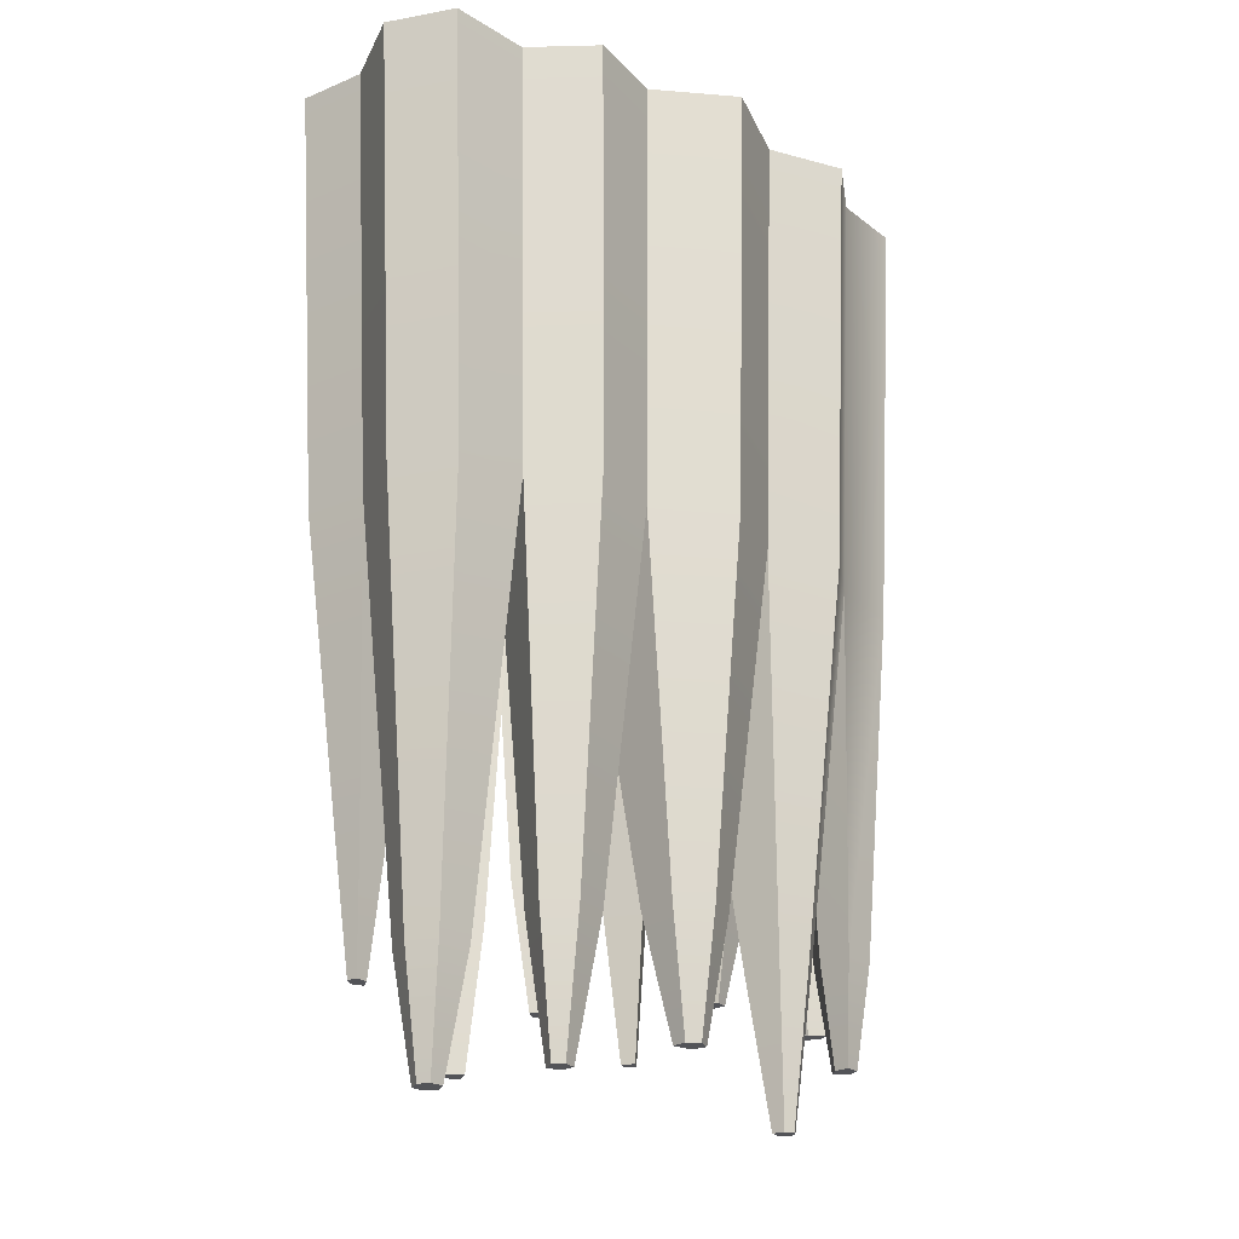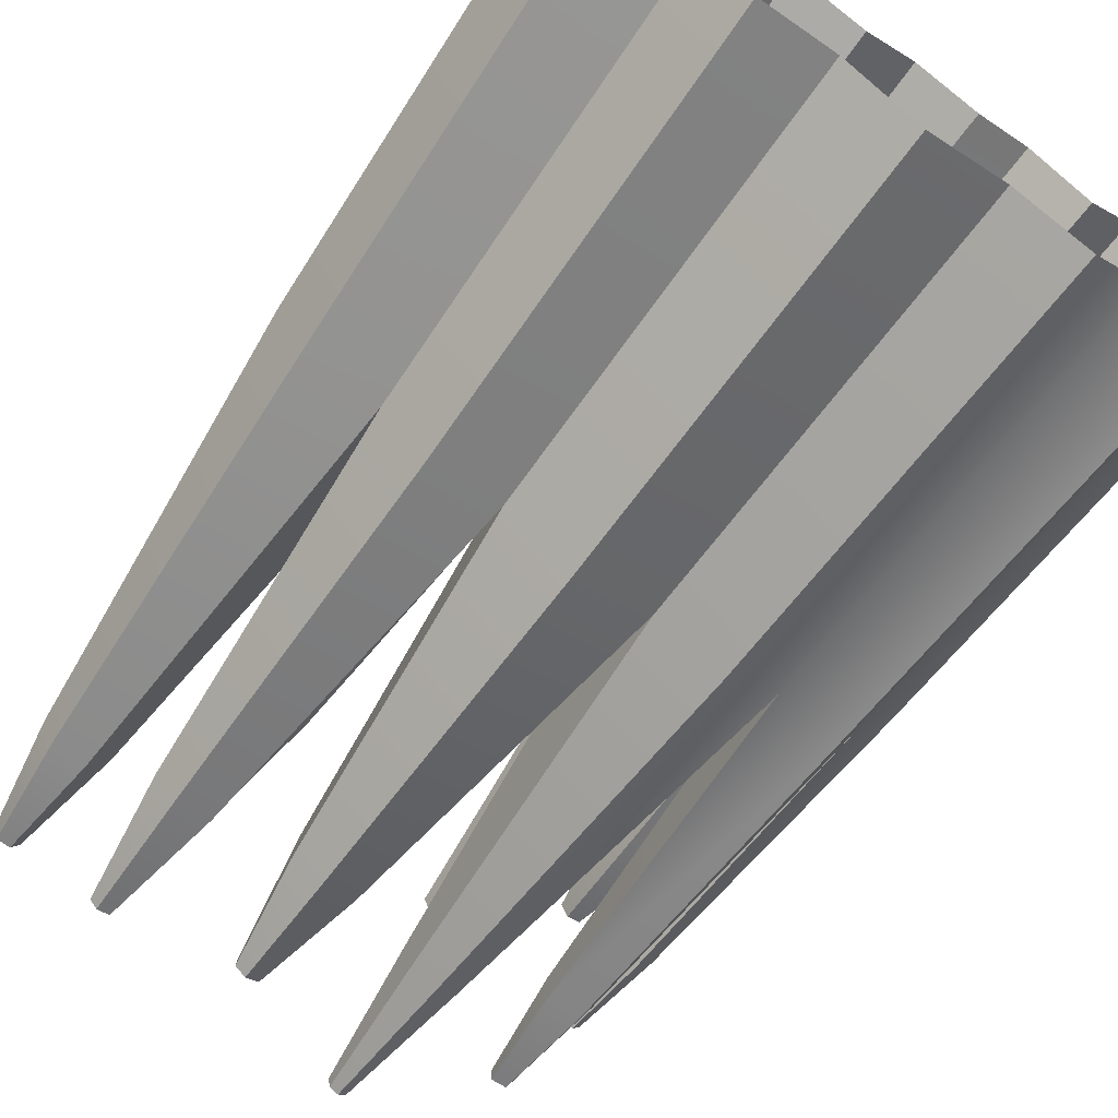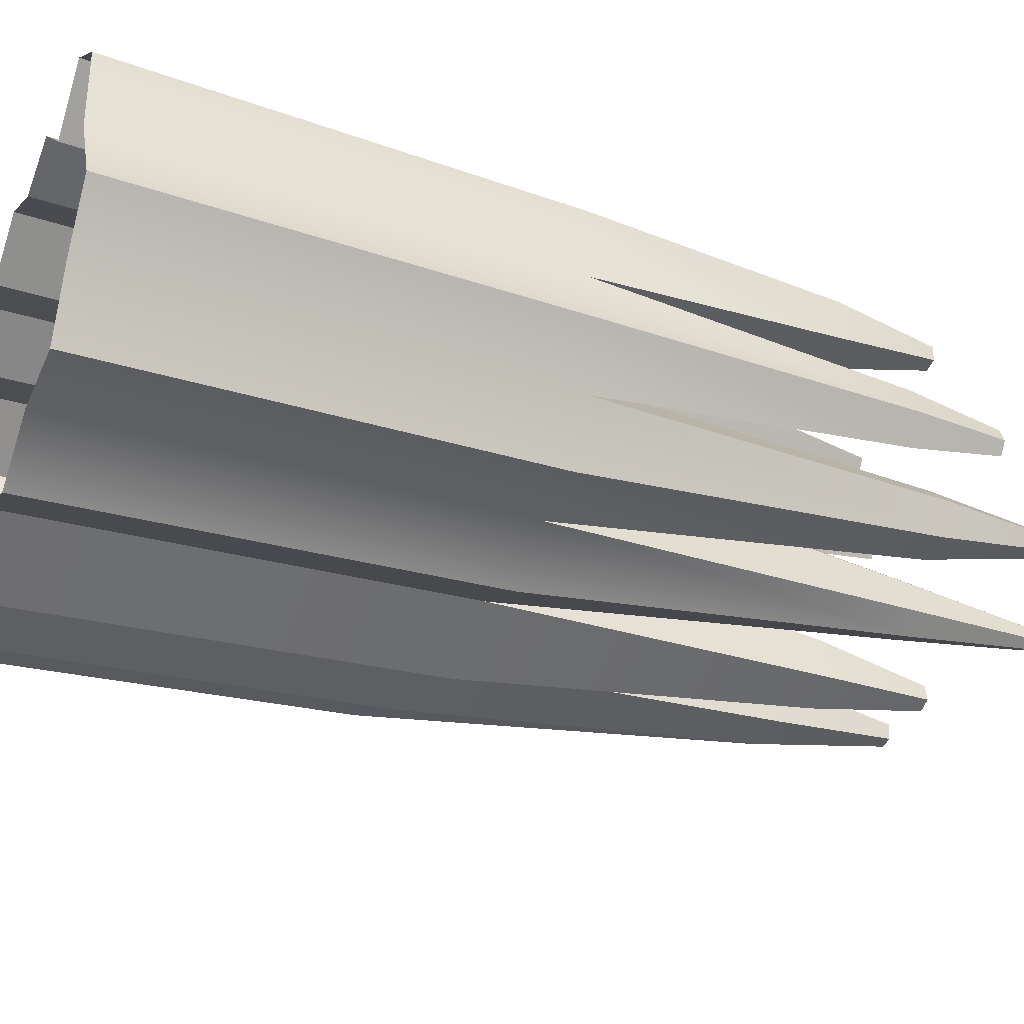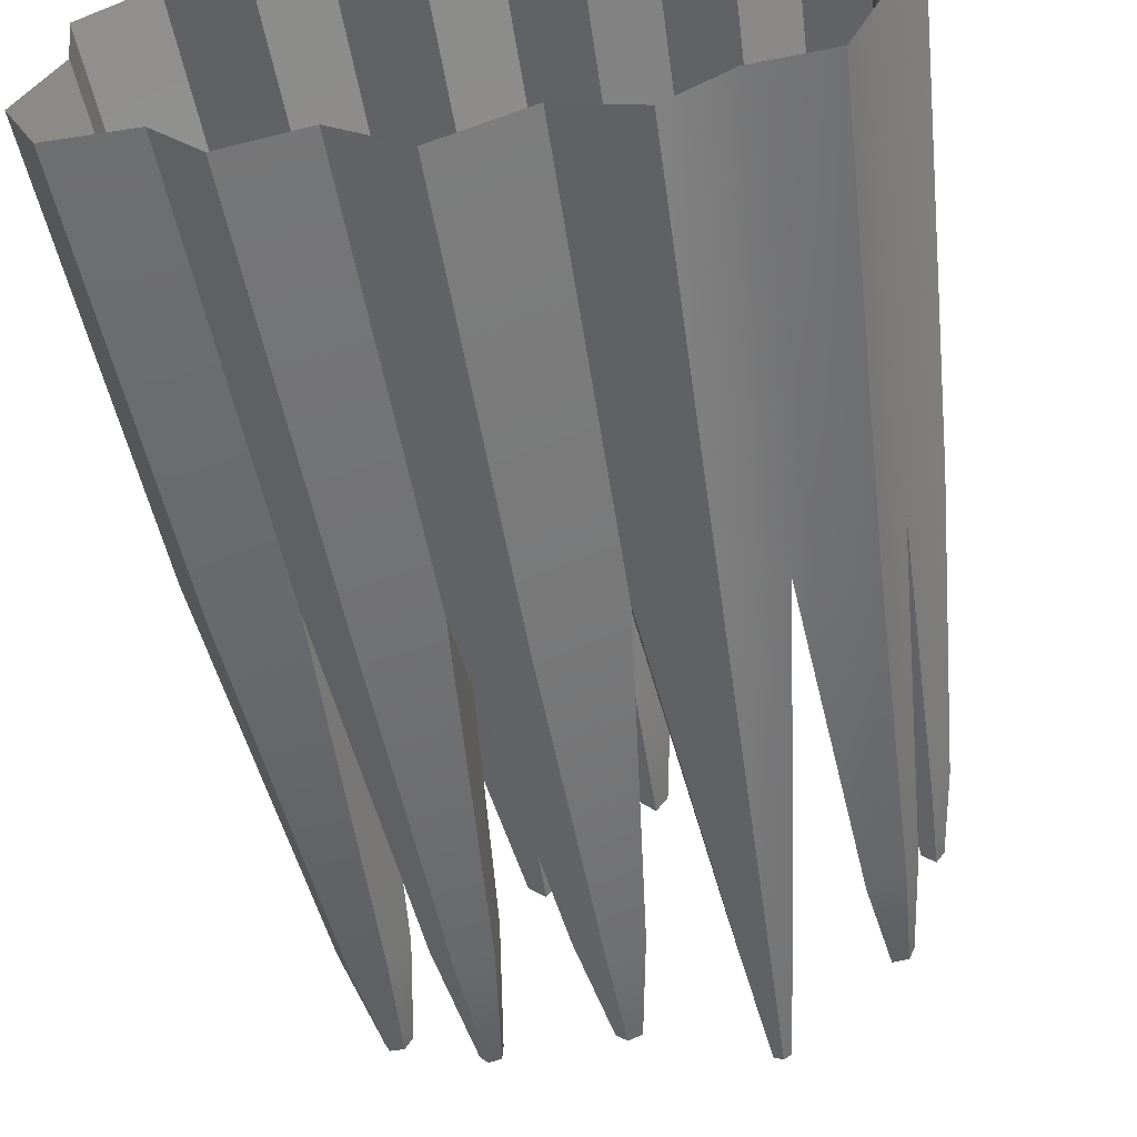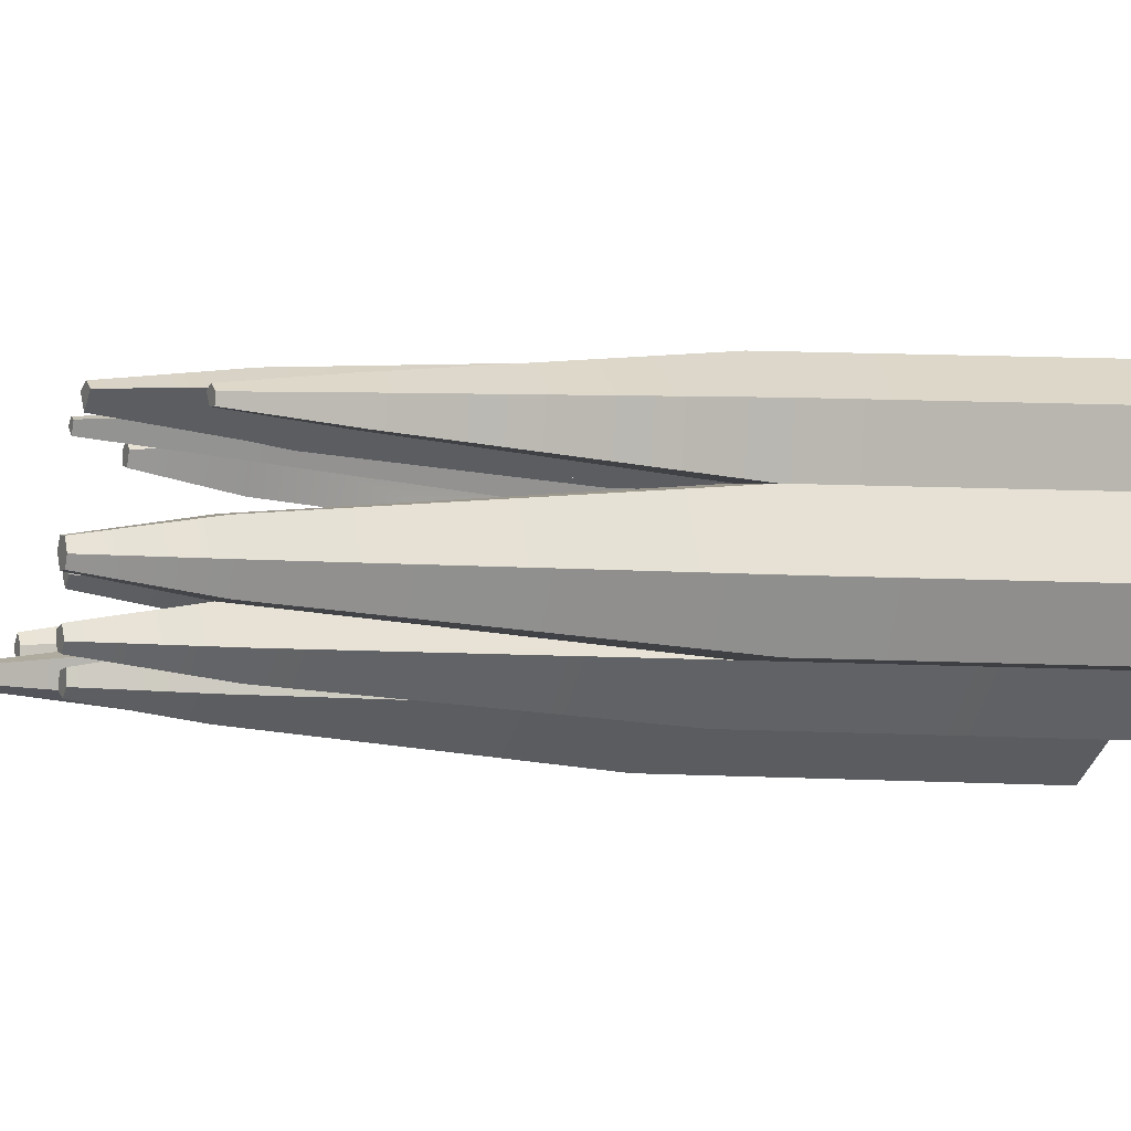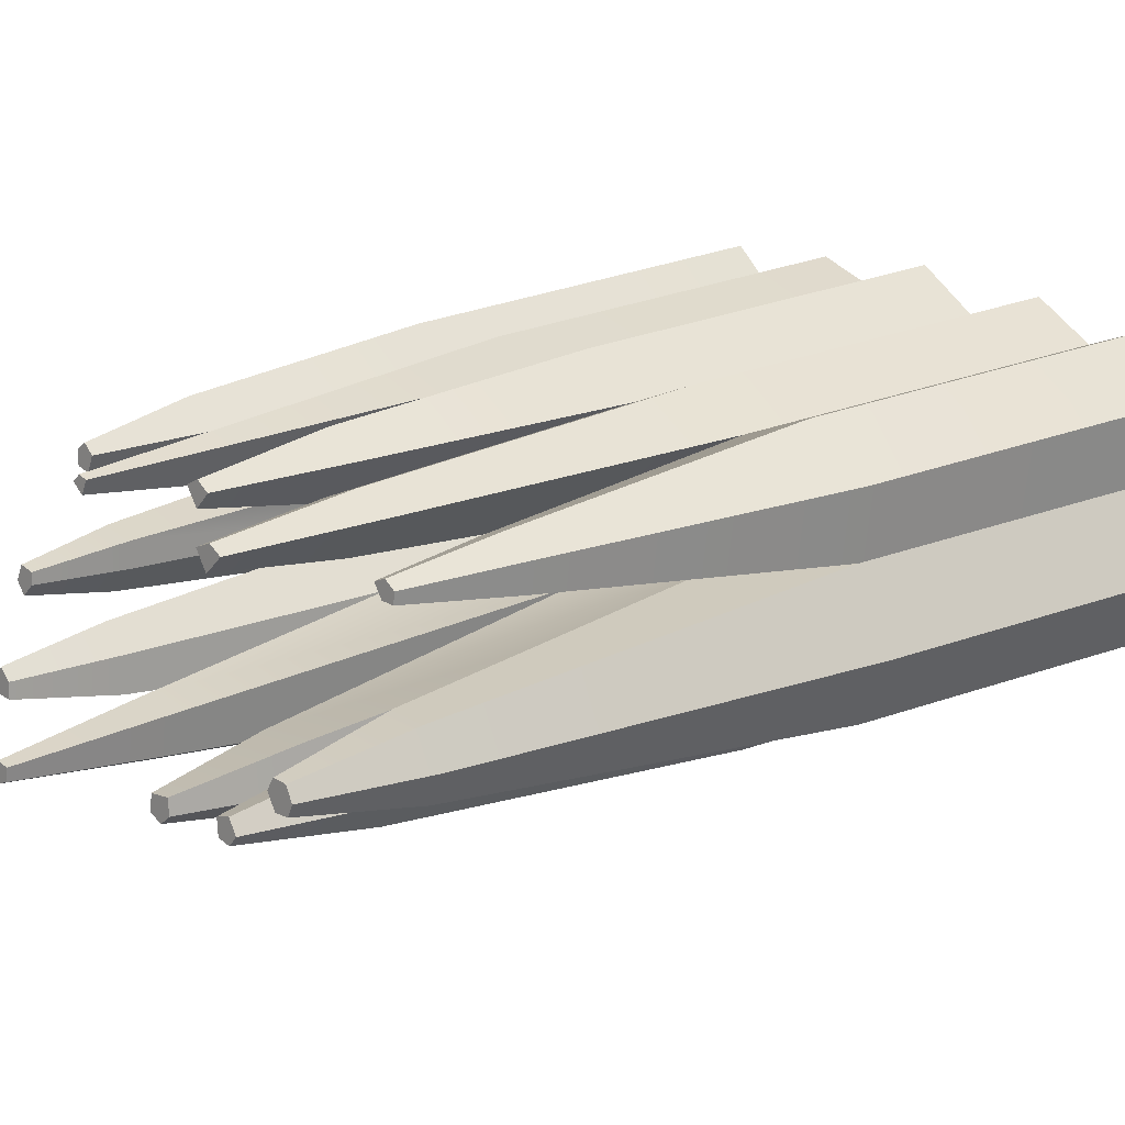
<metadata>
{"format":"obj","ext":"obj","renderer":"f3d","projection":"perspective","resolution":1024,"background":"white","views":[{"elev":-23.4,"azim":133.5,"up":"+Y"},{"elev":-68.6,"azim":144.0,"up":"+Z"},{"elev":-31.9,"azim":-112.4,"up":"+Z"},{"elev":-55.5,"azim":-170.7,"up":"+Z"},{"elev":-3.1,"azim":65.6,"up":"+Z"},{"elev":16.4,"azim":46.4,"up":"+Z"}]}
</metadata>
<code>
g default
v -0.1546 -0.1713 -0.06406
v -0.174 -0.1713 0.07854
v 0.16 -0.1713 -0.04221
v 0.1622 -0.1713 0.07145
v 0.1568 -0.1713 0.03413
v -0.1907 -0.1713 0.000859
v 0.08472 -0.1713 0.08101
v 0.01312 -0.1713 0.08441
v -0.05292 -0.1713 0.08977
v -0.1167 -0.1713 0.07335
v 0.1155 -0.1713 -0.04246
v 0.04549 -0.1713 -0.06384
v 0.006407 -0.1713 -0.09493
v -0.08174 -0.1713 -0.09036
v -0.1447 -0.1713 0.09938
v -0.08442 -0.1713 0.1016
v -0.01816 -0.1713 0.106
v 0.0536 -0.1713 0.09998
v 0.1262 -0.1713 0.09622
v -0.1733 -0.1713 0.03857
v -0.1696 -0.1713 -0.02925
v 0.1773 -0.1713 -0.007119
v 0.08844 -0.1713 -0.07337
v -0.04029 -0.1713 -0.07384
v -0.1139 -0.1713 -0.06789
v -0.136 -0.1713 0.02984
v -0.07545 -0.1713 0.04048
v -0.02357 -0.1713 0.04563
v 0.04109 -0.1713 0.04081
v 0.1129 -0.1713 0.03752
v 0.09097 -0.1713 0.002584
v 0.04163 -0.1713 -0.01101
v -0.03077 -0.1713 -0.01802
v -0.08651 -0.1713 -0.006859
v -0.1134 -0.1713 -0.02797
v -0.1385 -0.1713 0.000667
v -0.1614 -0.3185 0.04969
v -0.14 -0.3185 0.04469
v -0.1289 -0.3185 0.06961
v -0.145 -0.3185 0.08453
v -0.1617 -0.3185 0.07259
v -0.09664 -0.3586 0.07188
v -0.08132 -0.3586 0.05967
v -0.07295 -0.3586 0.07798
v -0.08466 -0.3586 0.08236
v -0.03987 -0.3333 0.08426
v -0.02212 -0.3333 0.05756
v 7.7e-05 -0.3333 0.08102
v -0.01884 -0.3333 0.0941
v 0.02927 -0.3761 0.07809
v 0.04462 -0.3761 0.05416
v 0.06857 -0.3761 0.07622
v 0.05149 -0.3761 0.08663
v 0.1039 -0.3538 0.07165
v 0.1154 -0.3538 0.05387
v 0.1333 -0.3538 0.05249
v 0.1355 -0.3538 0.06774
v 0.1208 -0.3538 0.07786
v -0.1665 -0.3524 -0.01239
v -0.1509 -0.3524 0.002652
v -0.1496 -0.3524 0.01732
v -0.1684 -0.3524 0.02171
v -0.1771 -0.3524 0.002748
v -0.1667 0.08474 -0.06977
v -0.183 0.08474 -0.0321
v 0.1737 0.08474 -0.04613
v 0.1924 0.08474 -0.008158
v 0.1255 0.08474 -0.0464
v 0.176 0.08474 0.07686
v 0.1371 0.08474 0.1037
v 0.1703 0.08474 0.03647
v -0.2058 0.08474 0.000474
v -0.187 0.08474 0.04128
v 0.09222 0.08474 0.0872
v 0.05855 0.08474 0.1077
v 0.01475 0.08474 0.09088
v -0.01909 0.08474 0.1143
v -0.05671 0.08474 0.09668
v -0.09079 0.08474 0.1094
v -0.1257 0.08474 0.07891
v -0.156 0.08474 0.1071
v 0.09624 0.08474 -0.07985
v 0.04977 0.08474 -0.06953
v 0.007485 0.08474 -0.1032
v -0.04304 0.08474 -0.08035
v -0.08789 0.08474 -0.09823
v -0.1226 0.08474 -0.07391
v -0.1877 0.08474 0.08452
v 0.1441 -0.4172 -0.02051
v 0.1519 -0.4172 -0.004579
v 0.1426 -0.4172 0.01414
v 0.1227 -0.4172 0.01568
v 0.1128 -0.4172 -0.000176
v 0.1239 -0.4172 -0.02062
v 0.09652 -0.3925 -0.03884
v 0.0846 -0.3925 -0.0169
v 0.06057 -0.3925 -0.02352
v 0.06245 -0.3925 -0.04924
v 0.08336 -0.3925 -0.05389
v -0.1274 -0.3762 -0.03078
v -0.1276 -0.3762 -0.05079
v -0.14 -0.3762 -0.01643
v -0.1556 -0.3762 -0.03143
v -0.1481 -0.3762 -0.04887
v -0.06018 -0.3982 -0.05817
v -0.05658 -0.3982 -0.03702
v -0.07769 -0.3982 -0.03279
v -0.08787 -0.3982 -0.04079
v -0.08805 -0.3982 -0.05591
v -0.07588 -0.3982 -0.06442
v 0.0214 -0.381 -0.05773
v 0.01971 -0.381 -0.03457
v -0.01203 -0.381 -0.03765
v -0.0162 -0.381 -0.06212
v 0.004268 -0.381 -0.07136
v 0.009692 -0.4499 -0.05477
v 0.009055 -0.4499 -0.04603
v -0.002921 -0.4499 -0.04719
v -0.004495 -0.4499 -0.05642
v 0.003228 -0.4499 -0.05991
v -0.0682 -0.4816 -0.05185
v -0.06698 -0.4816 -0.04468
v -0.07414 -0.4816 -0.04324
v -0.07759 -0.4816 -0.04596
v -0.07765 -0.4816 -0.05108
v -0.07352 -0.4816 -0.05397
v 0.08487 -0.4707 -0.03661
v 0.08068 -0.4707 -0.02889
v 0.07222 -0.4707 -0.03121
v 0.07288 -0.4707 -0.04027
v 0.08024 -0.4707 -0.0419
v -0.1353 -0.4354 -0.03236
v -0.1354 -0.4354 -0.04118
v -0.1408 -0.4354 -0.02604
v -0.1477 -0.4354 -0.03265
v -0.1444 -0.4354 -0.04033
v 0.137 -0.4842 -0.009645
v 0.1401 -0.4842 -0.003309
v 0.1364 -0.4842 0.004138
v 0.1285 -0.4842 0.00475
v 0.1245 -0.4842 -0.001557
v 0.129 -0.4842 -0.009689
v -0.1648 -0.4055 -0.003063
v -0.1577 -0.4055 0.00375
v -0.1572 -0.4055 0.01039
v -0.1657 -0.4055 0.01238
v -0.1696 -0.4055 0.003794
v -0.1511 -0.38 0.05923
v -0.1434 -0.38 0.05742
v -0.1394 -0.38 0.06641
v -0.1452 -0.38 0.07179
v -0.1513 -0.38 0.06749
v -0.08975 -0.4242 0.07138
v -0.08334 -0.4243 0.06627
v -0.07984 -0.4242 0.07393
v -0.08474 -0.4242 0.07576
v -0.02736 -0.4071 0.07898
v -0.02073 -0.4071 0.069
v -0.01243 -0.4071 0.07777
v -0.0195 -0.4071 0.08266
v 0.04062 -0.4531 0.07365
v 0.0471 -0.4531 0.06354
v 0.05722 -0.4531 0.07286
v 0.05001 -0.4531 0.07726
v 0.1133 -0.4188 0.06777
v 0.1179 -0.4188 0.06064
v 0.1252 -0.4188 0.06008
v 0.126 -0.4188 0.0662
v 0.1201 -0.4188 0.07027
v -0.136 -0.1028 0.02984
v -0.1167 -0.1028 0.07335
v -0.07545 -0.1028 0.04048
v -0.05292 -0.1028 0.08977
v -0.02357 -0.1028 0.04563
v 0.01312 -0.1028 0.08441
v 0.04109 -0.1028 0.04081
v 0.08472 -0.1028 0.08101
v 0.1129 -0.1028 0.03752
v 0.09097 -0.1028 0.002584
v 0.04163 -0.1028 -0.01101
v -0.03077 -0.1028 -0.01802
v -0.08651 -0.1028 -0.006859
v -0.1134 -0.1028 -0.02797
v -0.1385 -0.1028 0.000667
g pCube1
f 148 150 151 152
f 153 154 155
f 157 159 160
f 161 163 164
f 165 167 168 169
f 125 122 123 124
f 141 138 139 140
f 127 128 129 130
f 119 117 118
f 133 132 134 135
f 147 144 145 146
f 20 26 38 37
f 26 10 39 38
f 10 15 40 39
f 15 2 41 40
f 2 20 37 41
f 10 27 43 42
f 27 9 44 43
f 9 16 45 44
f 16 10 42 45
f 9 28 47 46
f 28 8 48 47
f 8 17 49 48
f 17 9 46 49
f 8 29 51 50
f 29 7 52 51
f 7 18 53 52
f 18 8 50 53
f 7 30 55 54
f 30 5 56 55
f 5 4 57 56
f 4 19 58 57
f 19 7 54 58
f 21 36 60 59
f 36 26 61 60
f 26 20 62 61
f 20 6 63 62
f 6 21 59 63
f 1 21 65 64
f 22 3 66 67
f 3 11 68 66
f 19 4 69 70
f 4 5 71 69
f 6 20 73 72
f 18 7 74 75
f 17 8 76 77
f 16 9 78 79
f 15 10 80 81
f 11 23 82 68
f 12 13 84 83
f 13 24 85 84
f 14 25 87 86
f 2 15 81 88
f 10 16 79 80
f 9 17 77 78
f 8 18 75 76
f 7 19 70 74
f 20 2 88 73
f 21 6 72 65
f 5 22 67 71
f 23 12 83 82
f 24 14 86 85
f 25 1 64 87
f 3 22 90 89
f 22 5 91 90
f 5 30 92 91
f 30 31 93 92
f 31 11 94 93
f 11 3 89 94
f 11 31 96 95
f 31 32 97 96
f 32 12 98 97
f 12 23 99 98
f 23 11 95 99
f 25 35 100 101
f 35 36 102 100
f 36 21 103 102
f 21 1 104 103
f 1 25 101 104
f 24 33 106 105
f 33 34 107 106
f 34 35 108 107
f 35 25 109 108
f 25 14 110 109
f 14 24 105 110
f 12 32 112 111
f 32 33 113 112
f 33 24 114 113
f 24 13 115 114
f 13 12 111 115
f 111 112 117 116
f 112 113 118 117
f 113 114 119 118
f 114 115 120 119
f 115 111 116 120
f 105 106 122 121
f 106 107 123 122
f 107 108 124 123
f 108 109 125 124
f 109 110 126 125
f 110 105 121 126
f 95 96 128 127
f 96 97 129 128
f 97 98 130 129
f 98 99 131 130
f 99 95 127 131
f 101 100 132 133
f 100 102 134 132
f 102 103 135 134
f 103 104 136 135
f 104 101 133 136
f 89 90 138 137
f 90 91 139 138
f 91 92 140 139
f 92 93 141 140
f 93 94 142 141
f 94 89 137 142
f 59 60 144 143
f 60 61 145 144
f 61 62 146 145
f 62 63 147 146
f 63 59 143 147
f 37 38 149 148
f 38 39 150 149
f 39 40 151 150
f 40 41 152 151
f 41 37 148 152
f 42 43 154 153
f 43 44 155 154
f 44 45 156 155
f 45 42 153 156
f 46 47 158 157
f 47 48 159 158
f 48 49 160 159
f 49 46 157 160
f 50 51 162 161
f 51 52 163 162
f 52 53 164 163
f 53 50 161 164
f 54 55 166 165
f 55 56 167 166
f 56 57 168 167
f 57 58 169 168
f 58 54 165 169
f 10 26 170 171
f 27 10 171 172
f 9 27 172 173
f 28 9 173 174
f 8 28 174 175
f 29 8 175 176
f 7 29 176 177
f 30 7 177 178
f 31 30 178 179
f 32 31 179 180
f 33 32 180 181
f 34 33 181 182
f 35 34 182 183
f 36 35 183 184
f 26 36 184 170
f 143 144 147
f 133 135 136
f 148 149 150
f 153 155 156
f 157 158 159
f 121 122 125 126
f 116 117 119 120
f 127 130 131
f 137 138 141 142
f 161 162 163
f 165 166 167

</code>
